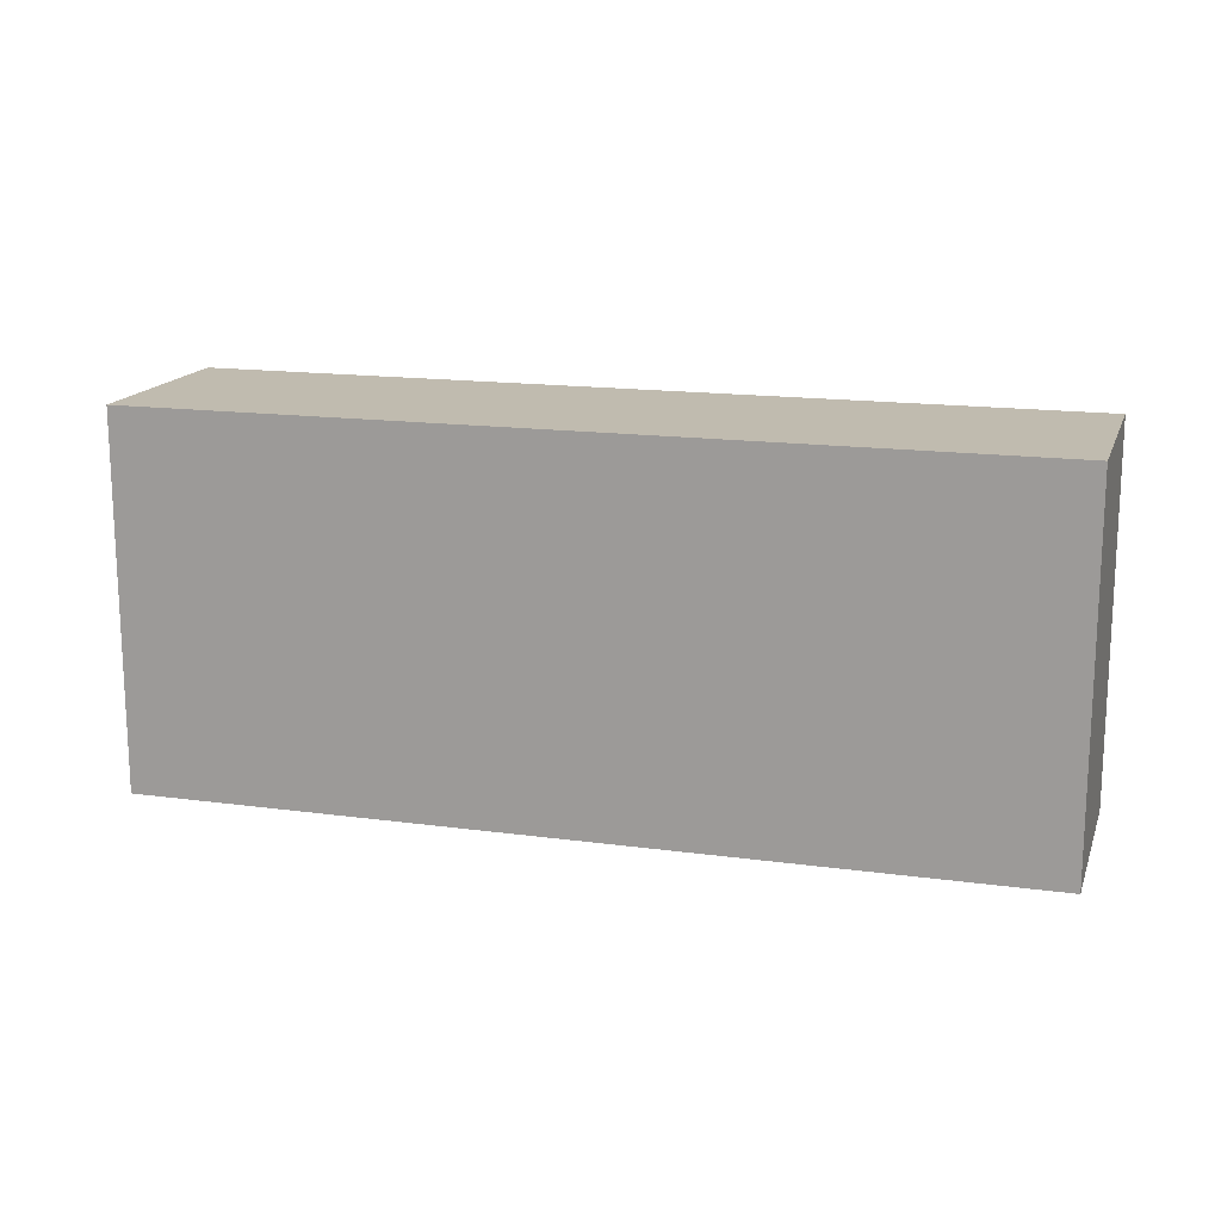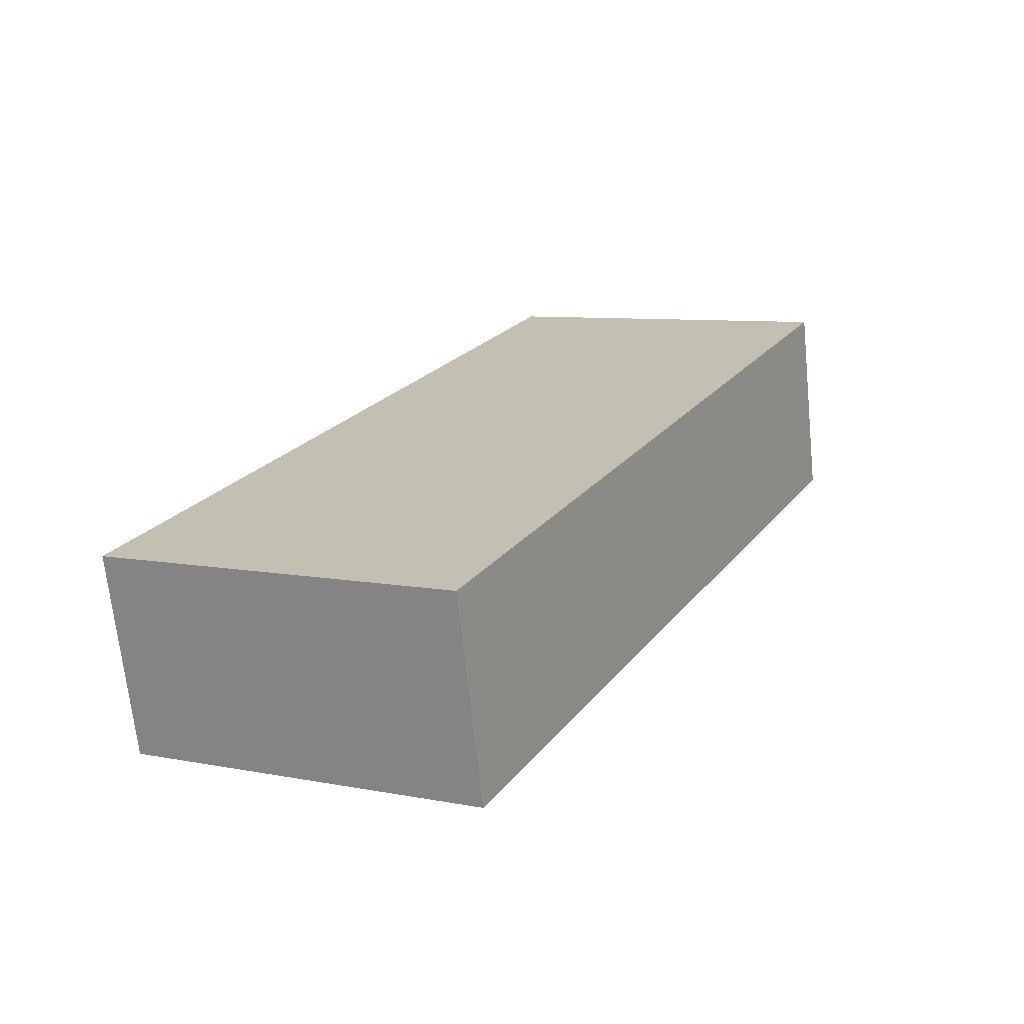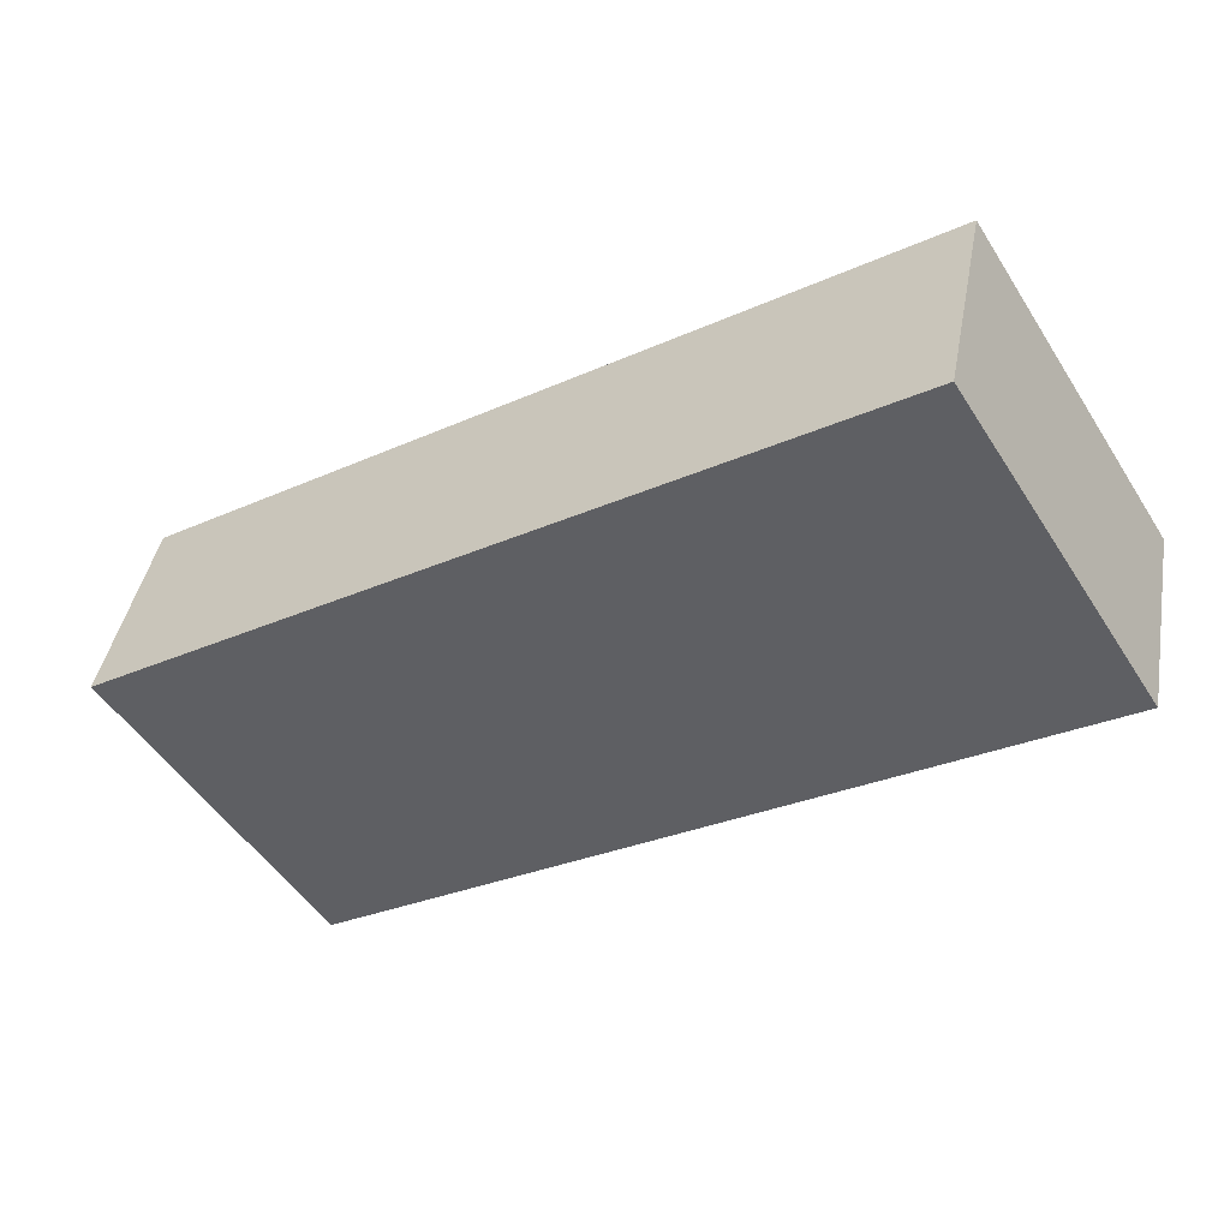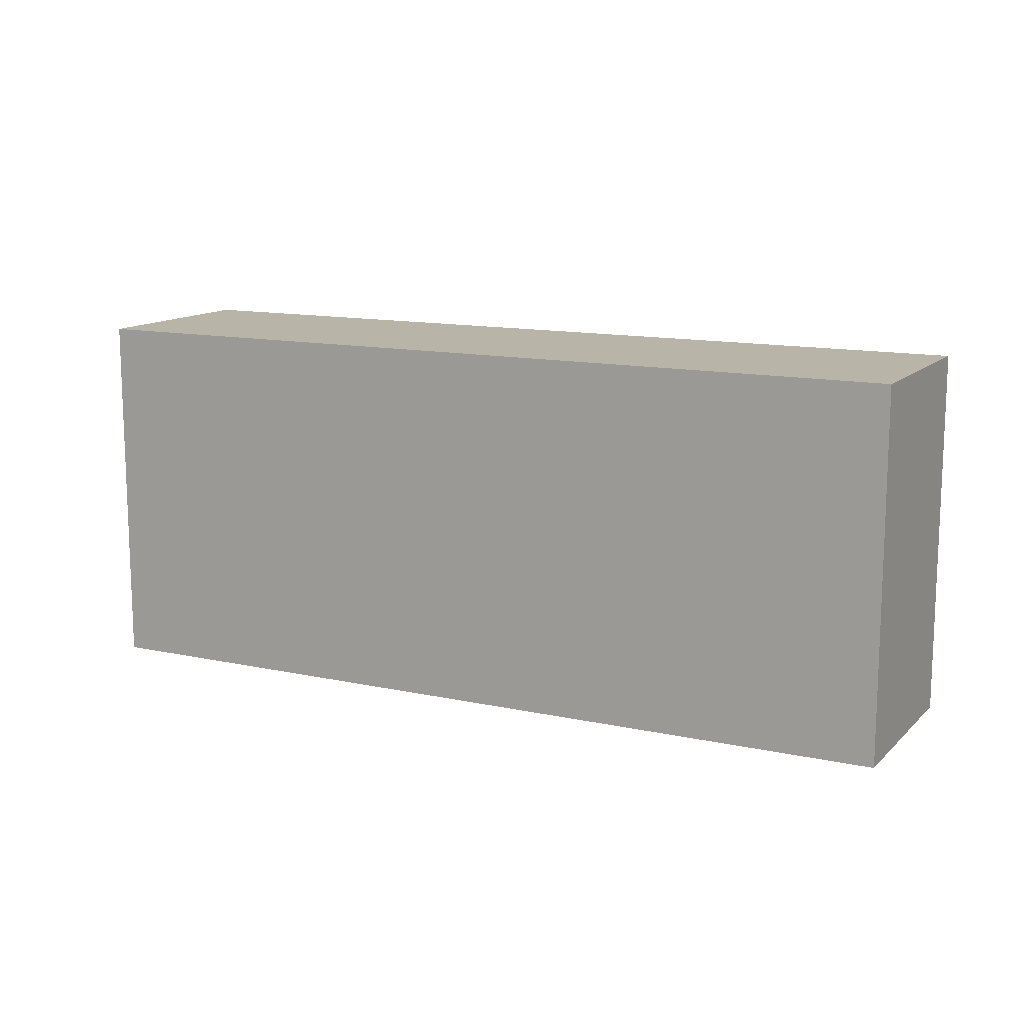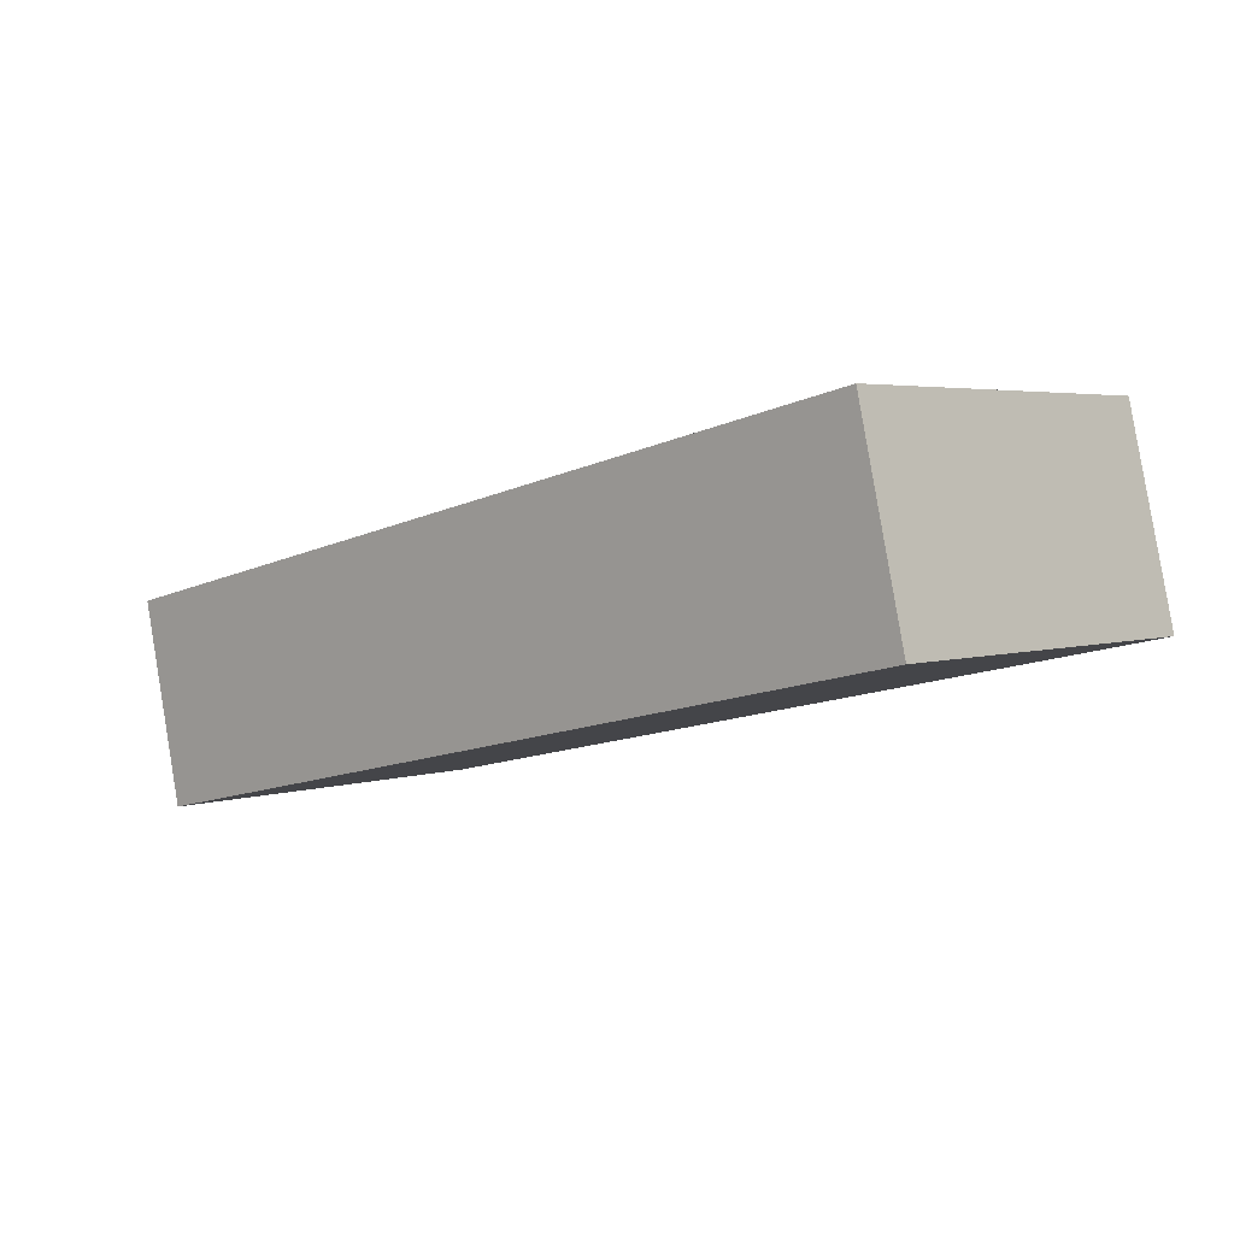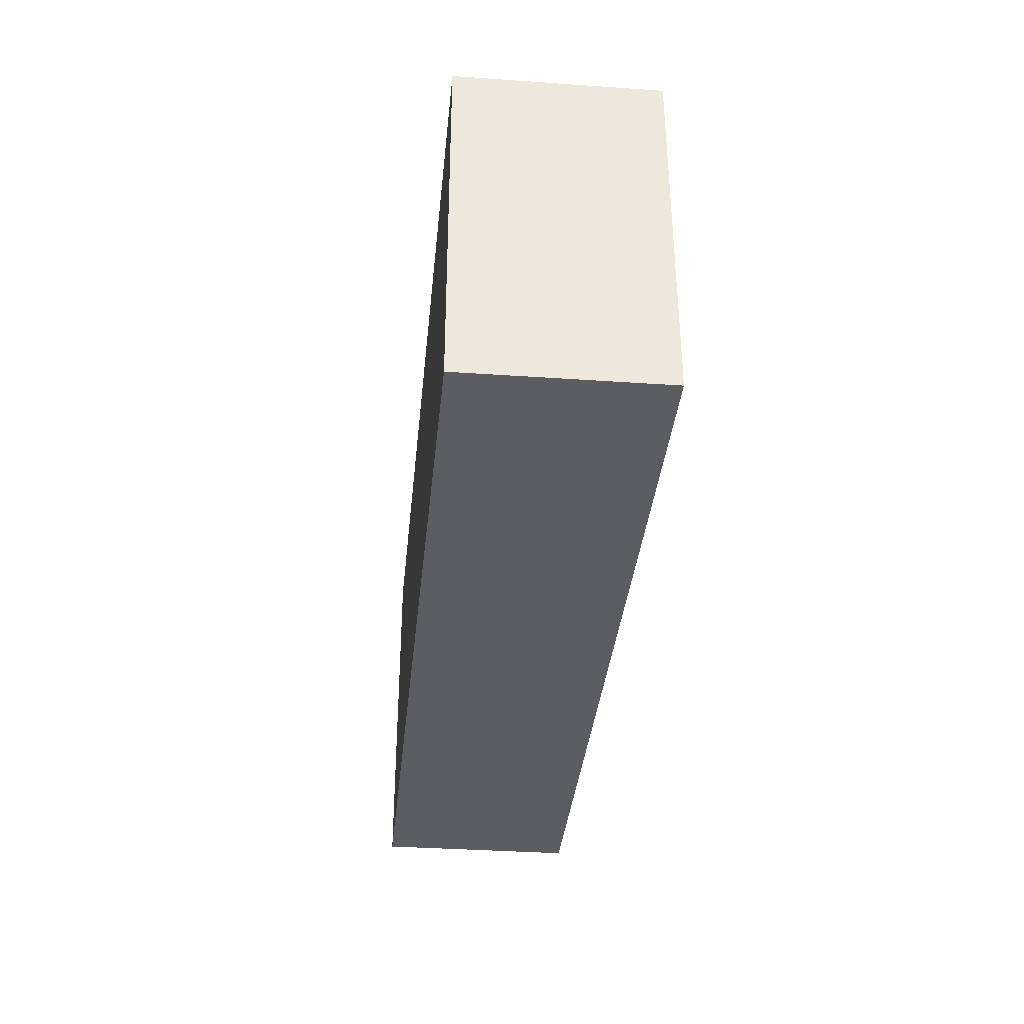
<metadata>
{"format":"obj","ext":"obj","renderer":"f3d","projection":"perspective","resolution":1024,"background":"white","views":[{"elev":16.0,"azim":3.4,"up":"+Y"},{"elev":8.2,"azim":-62.3,"up":"+Z"},{"elev":-51.3,"azim":-148.1,"up":"+Z"},{"elev":12.9,"azim":14.3,"up":"+Y"},{"elev":3.7,"azim":43.2,"up":"+Z"},{"elev":-36.6,"azim":-108.1,"up":"+Y"}]}
</metadata>
<code>
v  47.35 20.46 10.37
v  2.51 20.47 -10.87
v  0.0004372 20.46 -0.0006474
v  49.86 20.47 -0.4958
v  47.35 -6.35e-16 10.37
v  2.509 6.653e-16 -10.87
v  49.86 3.032e-17 -0.4952
v  0 0 0
g defaultobject
f 1 2 3
f 2 1 4
f 5 6 7
f 6 5 8
f 2 7 6
f 7 2 4
f 7 1 5
f 1 7 4
f 5 3 8
f 3 5 1
f 3 6 8
f 6 3 2

</code>
